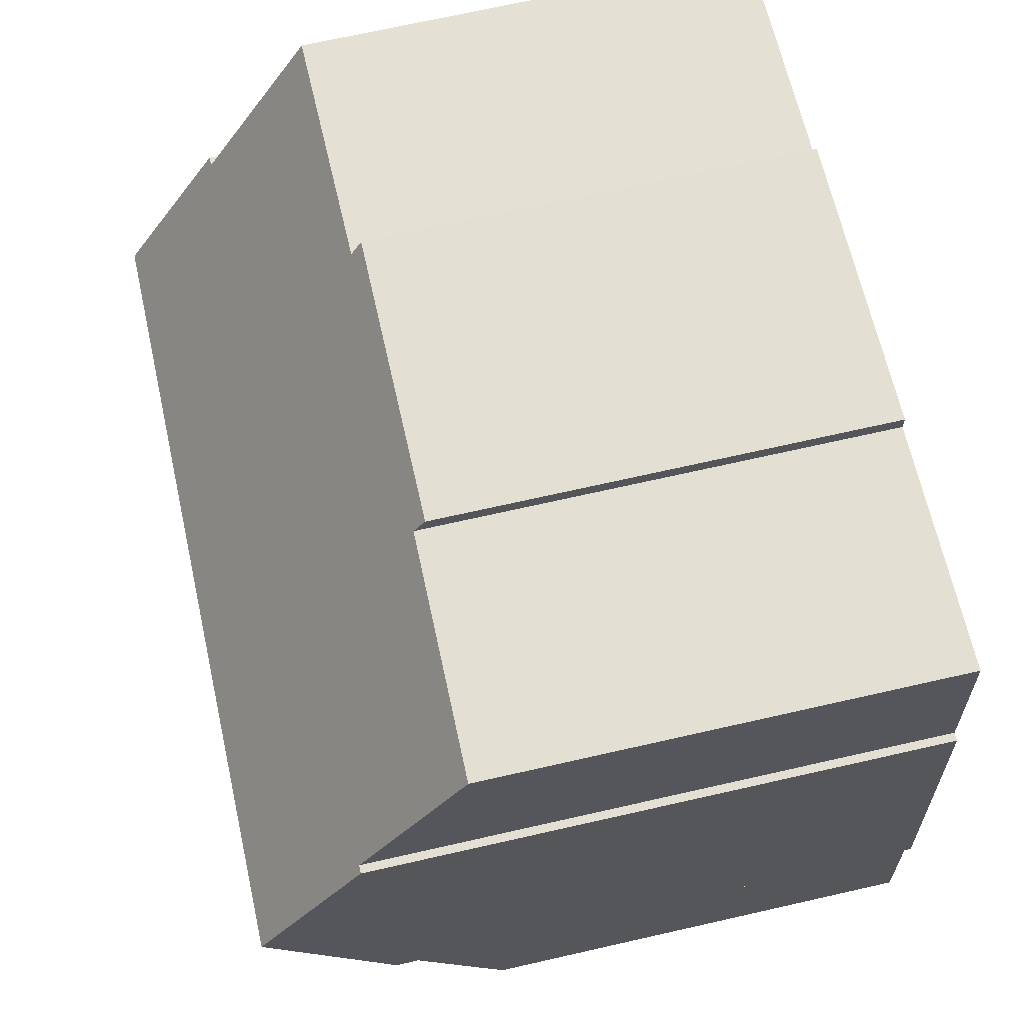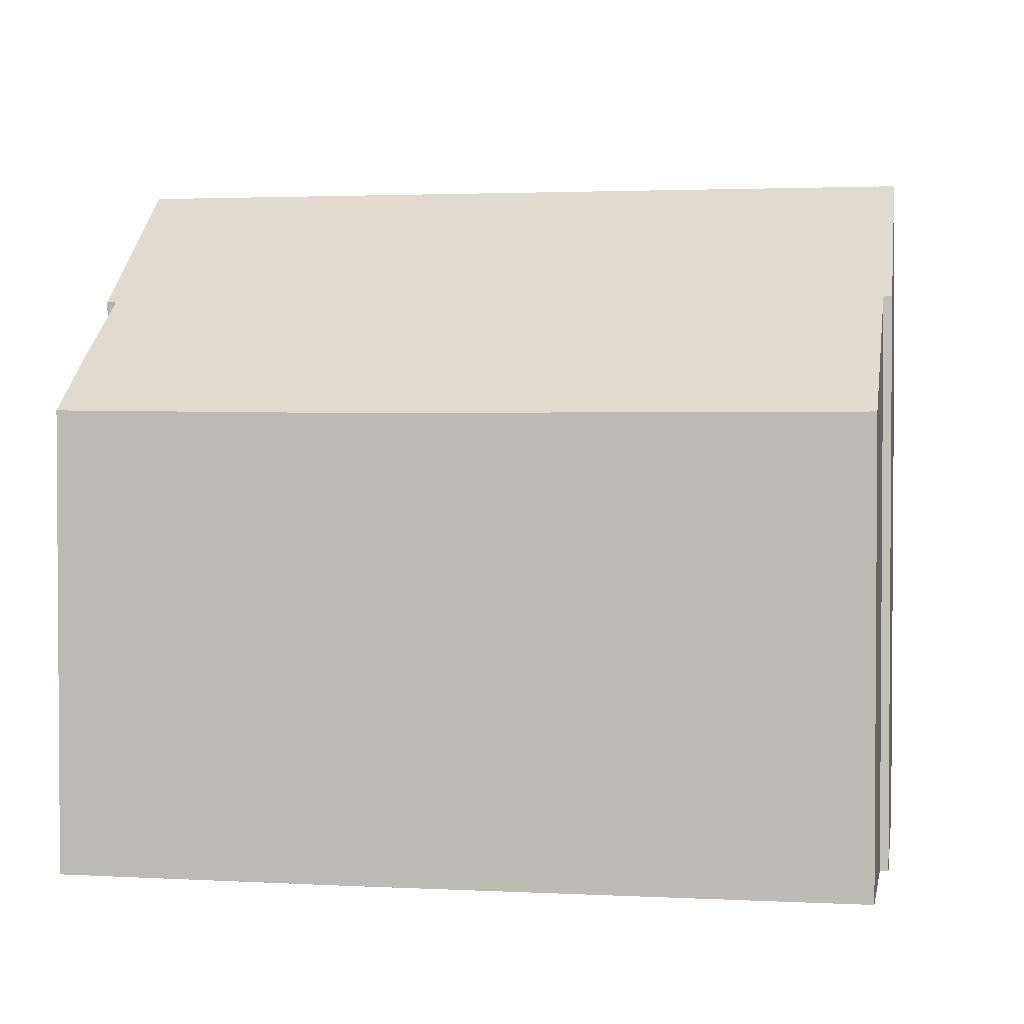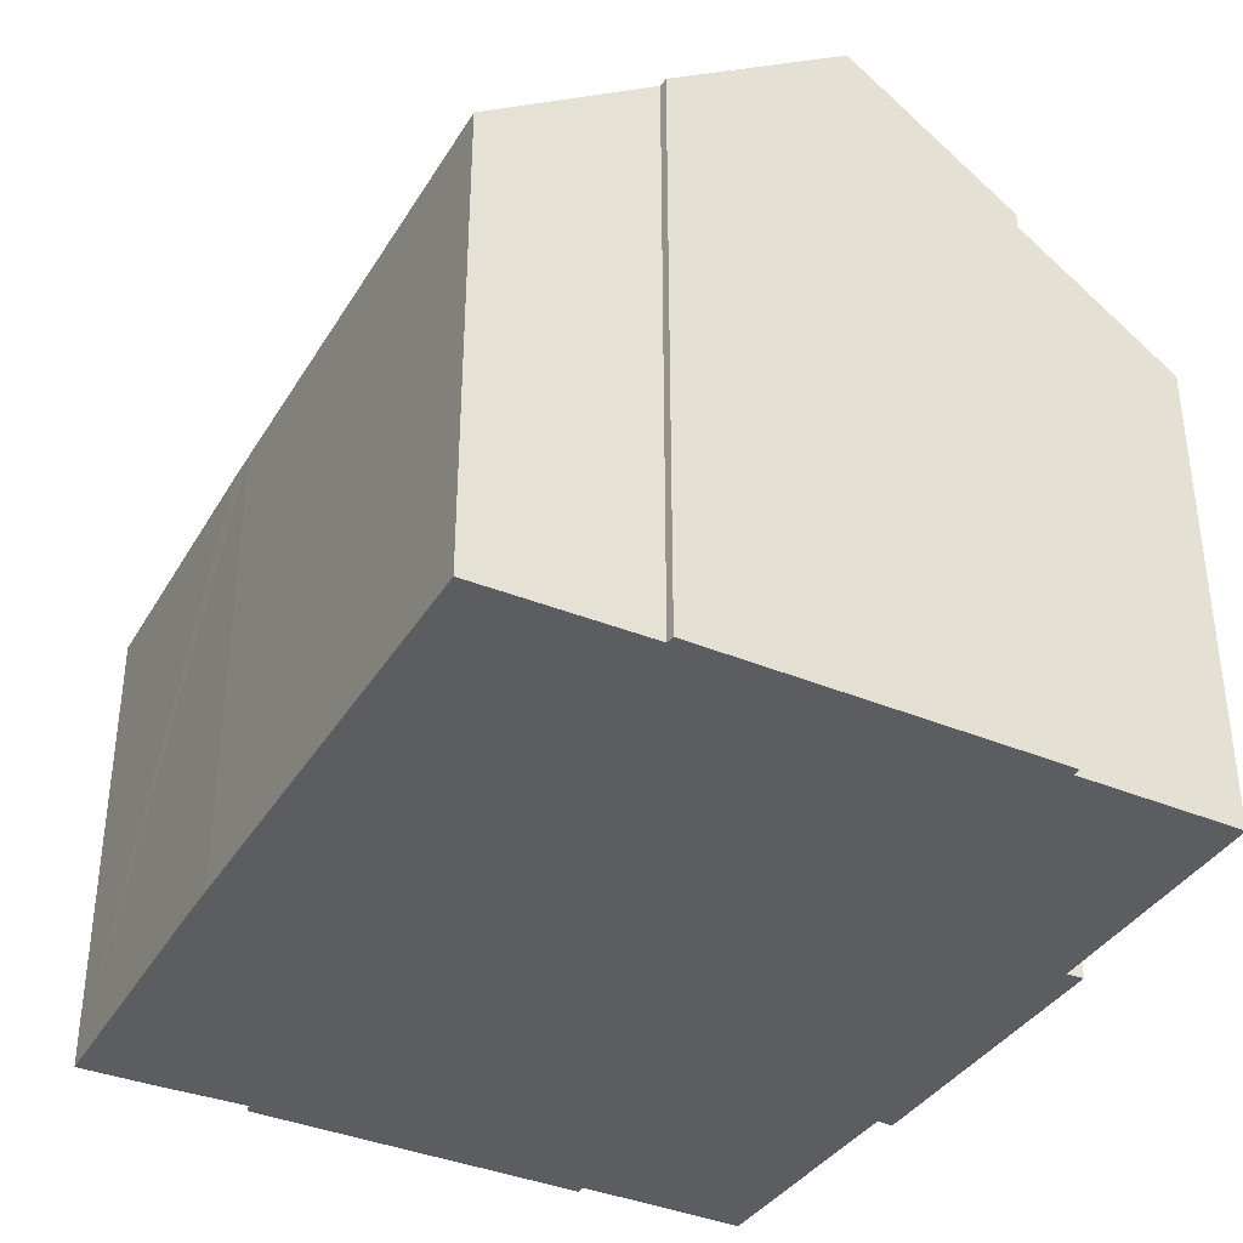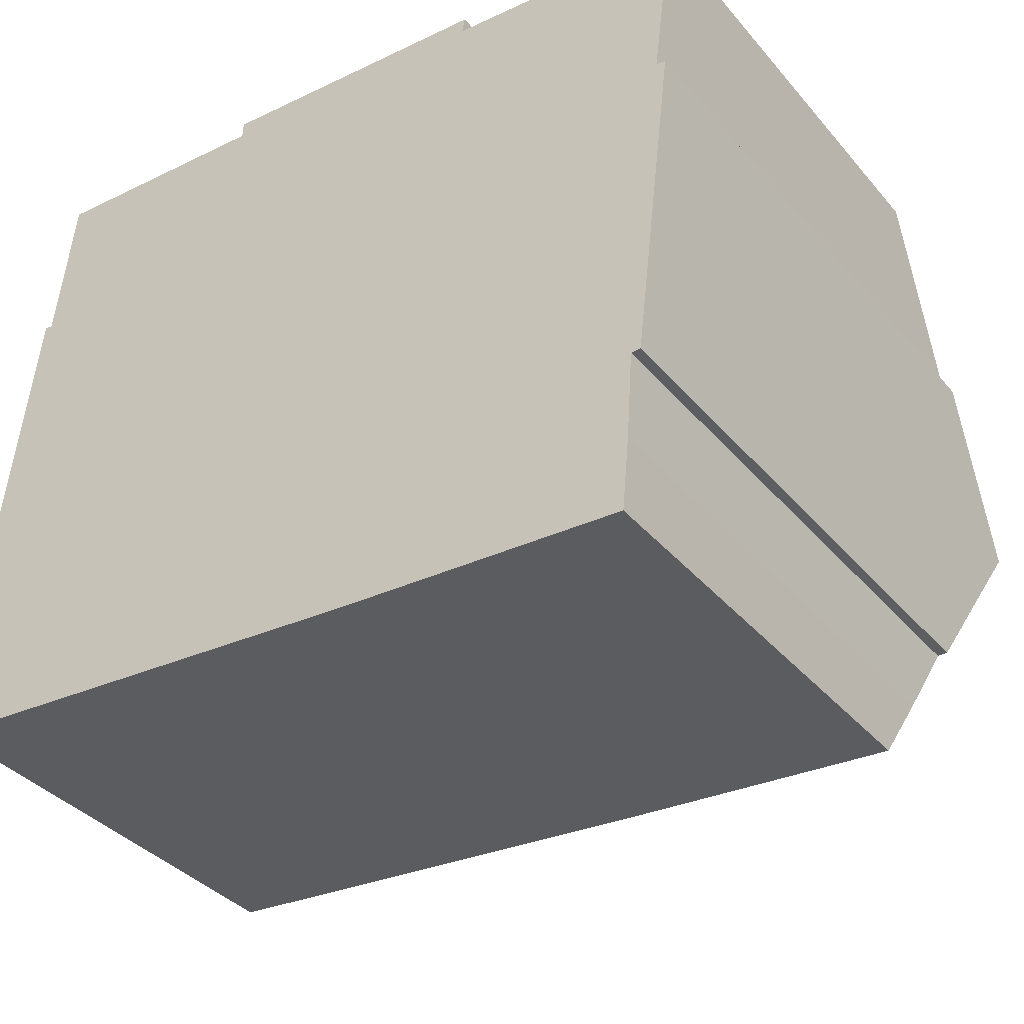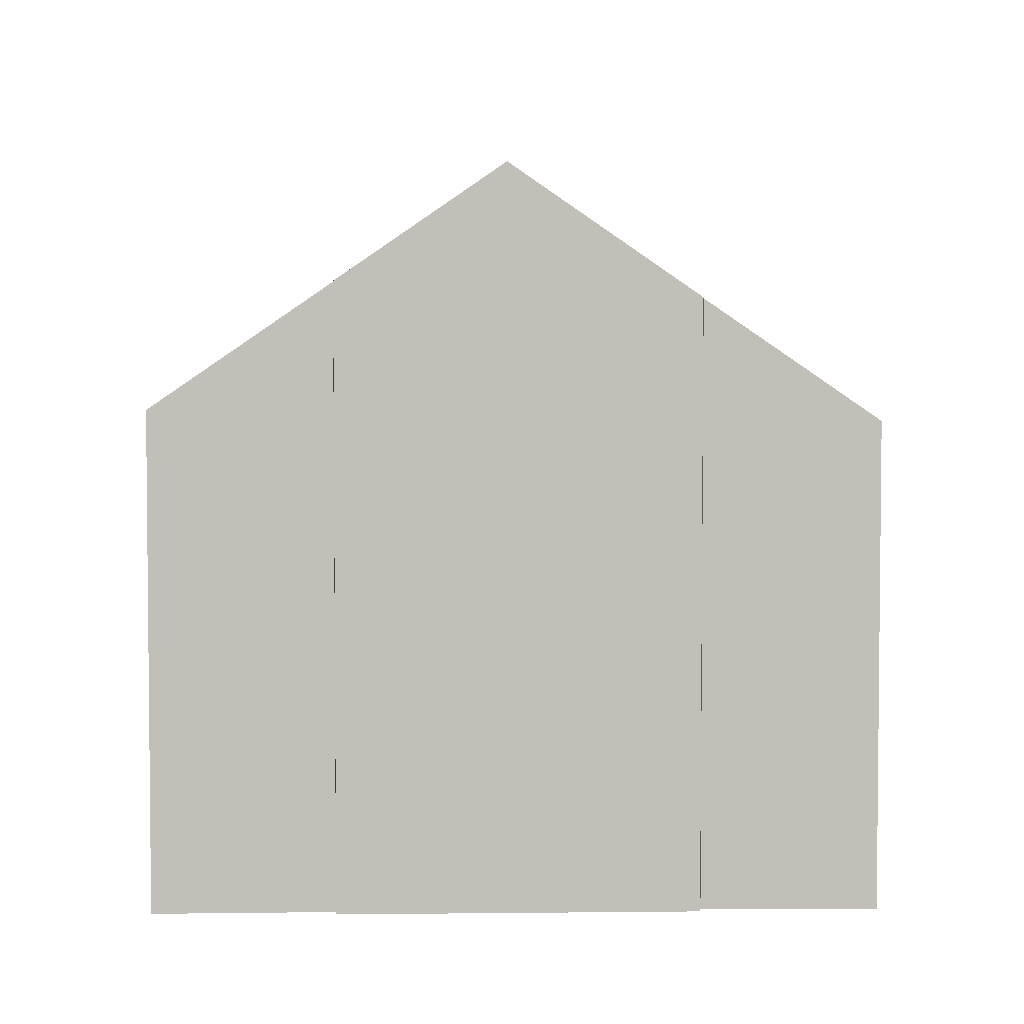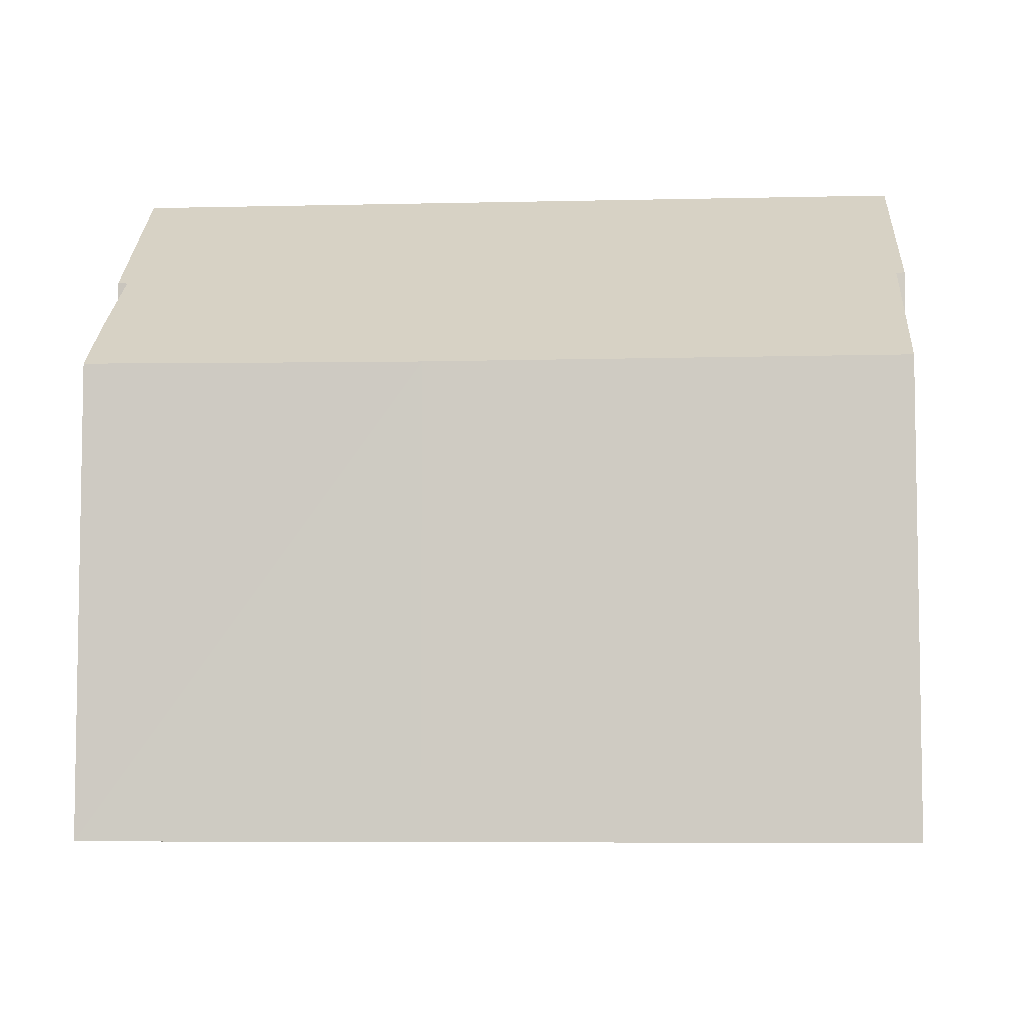
<metadata>
{"format":"obj","ext":"obj","renderer":"f3d","projection":"perspective","resolution":1024,"background":"white","views":[{"elev":71.1,"azim":-102.7,"up":"+Z"},{"elev":2.3,"azim":-164.2,"up":"+Y"},{"elev":-36.8,"azim":-112.3,"up":"+Y"},{"elev":-37.4,"azim":35.3,"up":"+Z"},{"elev":3.8,"azim":94.8,"up":"+Y"},{"elev":-6.3,"azim":-170.6,"up":"+Y"}]}
</metadata>
<code>
v  0.541 14.05 7.027
v  0.307 11.51 3.331
v  0.139 11.52 3.365
v  9.367 9.195 -0.905
v  0 9.221 5.646e-16
v  16.91 14.05 5.512
v  10.1 9.195 -0.973
v  16.28 11.54 1.889
v  16.01 9.249 -1.44
v  16.15 10.27 0.048
v  16.48 11.55 1.895
v  17.1 11.84 8.735
v  17.29 11.85 8.701
v  12.47 9.419 12.71
v  17.54 9.463 12.18
v  6.419 9.431 13.25
v  6.436 9.193 13.6
v  1.075 11.73 10.38
v  1.436 9.473 13.65
v  0.911 11.73 10.39
v  12.53 9.191 13.04
v  12.47 -7.782e-16 12.71
v  12.53 -7.983e-16 13.04
v  17.1 -5.349e-16 8.735
v  17.54 -7.455e-16 12.18
v  17.29 -5.328e-16 8.701
v  16.48 -1.16e-16 1.895
v  16.91 -3.375e-16 5.512
v  16.28 -1.157e-16 1.889
v  16.15 -2.939e-18 0.048
v  16.01 8.817e-17 -1.44
v  0.911 -6.362e-16 10.39
v  1.075 -6.353e-16 10.38
v  1.436 -8.359e-16 13.65
v  6.419 -8.115e-16 13.25
v  6.436 -8.327e-16 13.6
v  9.367 5.542e-17 -0.905
v  10.1 5.958e-17 -0.973
v  0 0 0
v  0.139 -2.06e-16 3.365
v  0.307 -2.04e-16 3.331
v  0.541 -4.303e-16 7.027
g defaultobject
f 1 2 3
f 2 4 5
f 4 2 1
f 4 1 6
f 4 6 7
f 7 6 8
f 7 8 9
f 9 8 10
f 8 6 11
f 6 12 13
f 12 14 15
f 14 12 6
f 14 6 1
f 14 1 16
f 14 16 17
f 16 1 18
f 16 18 19
f 18 1 20
f 17 21 14
f 21 22 14
f 22 21 23
f 15 24 12
f 24 15 25
f 13 11 6
f 11 13 26
f 11 26 27
f 27 26 28
f 29 10 8
f 10 29 30
f 30 9 10
f 9 30 31
f 14 25 15
f 25 14 22
f 12 26 13
f 26 12 24
f 32 18 20
f 18 32 33
f 34 16 19
f 16 34 35
f 36 21 17
f 21 36 23
f 27 8 11
f 8 27 29
f 31 7 9
f 7 31 4
f 4 31 37
f 37 31 38
f 4 39 5
f 39 4 37
f 2 40 3
f 40 2 41
f 5 41 2
f 41 5 39
f 3 20 1
f 20 3 40
f 20 40 32
f 32 40 42
f 33 19 18
f 19 33 34
f 35 17 16
f 17 35 36
f 37 41 39
f 41 37 33
f 33 37 34
f 34 37 35
f 35 23 36
f 23 35 37
f 23 37 22
f 22 37 38
f 41 42 40
f 42 41 32
f 32 41 33
f 31 22 38
f 22 31 29
f 29 31 30
f 28 24 27
f 24 28 26
f 22 24 25
f 24 22 29
f 24 29 27

</code>
